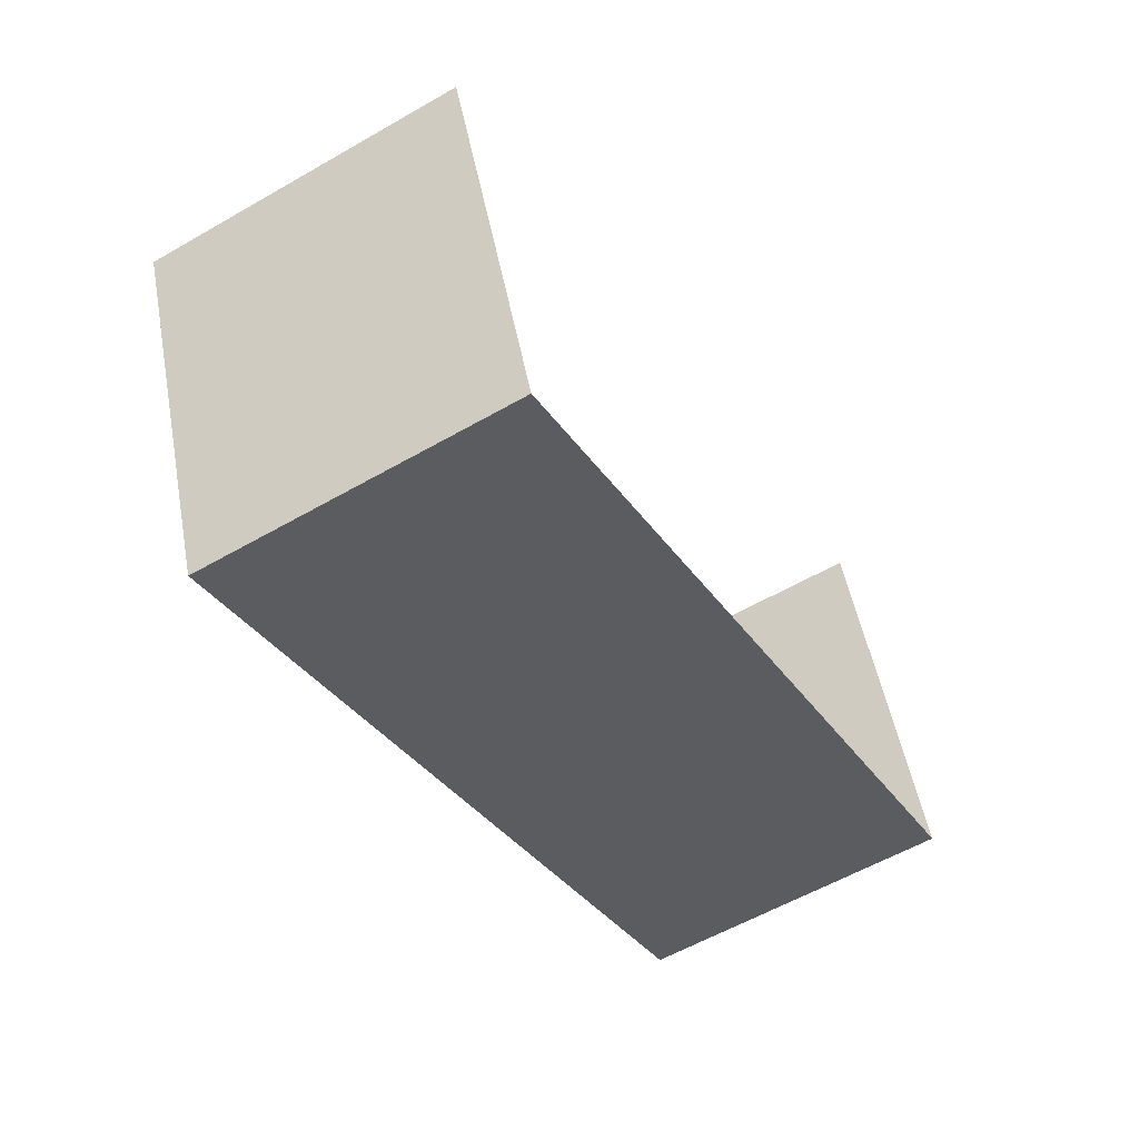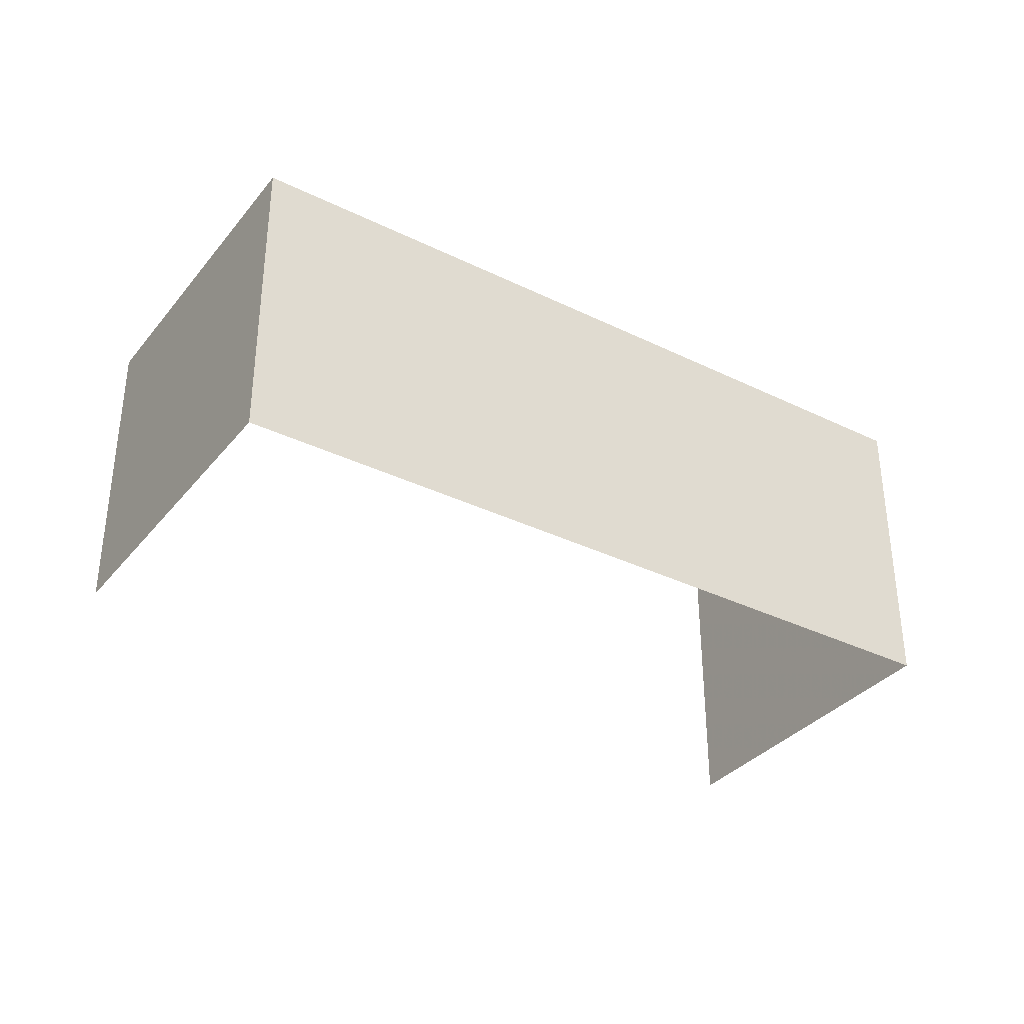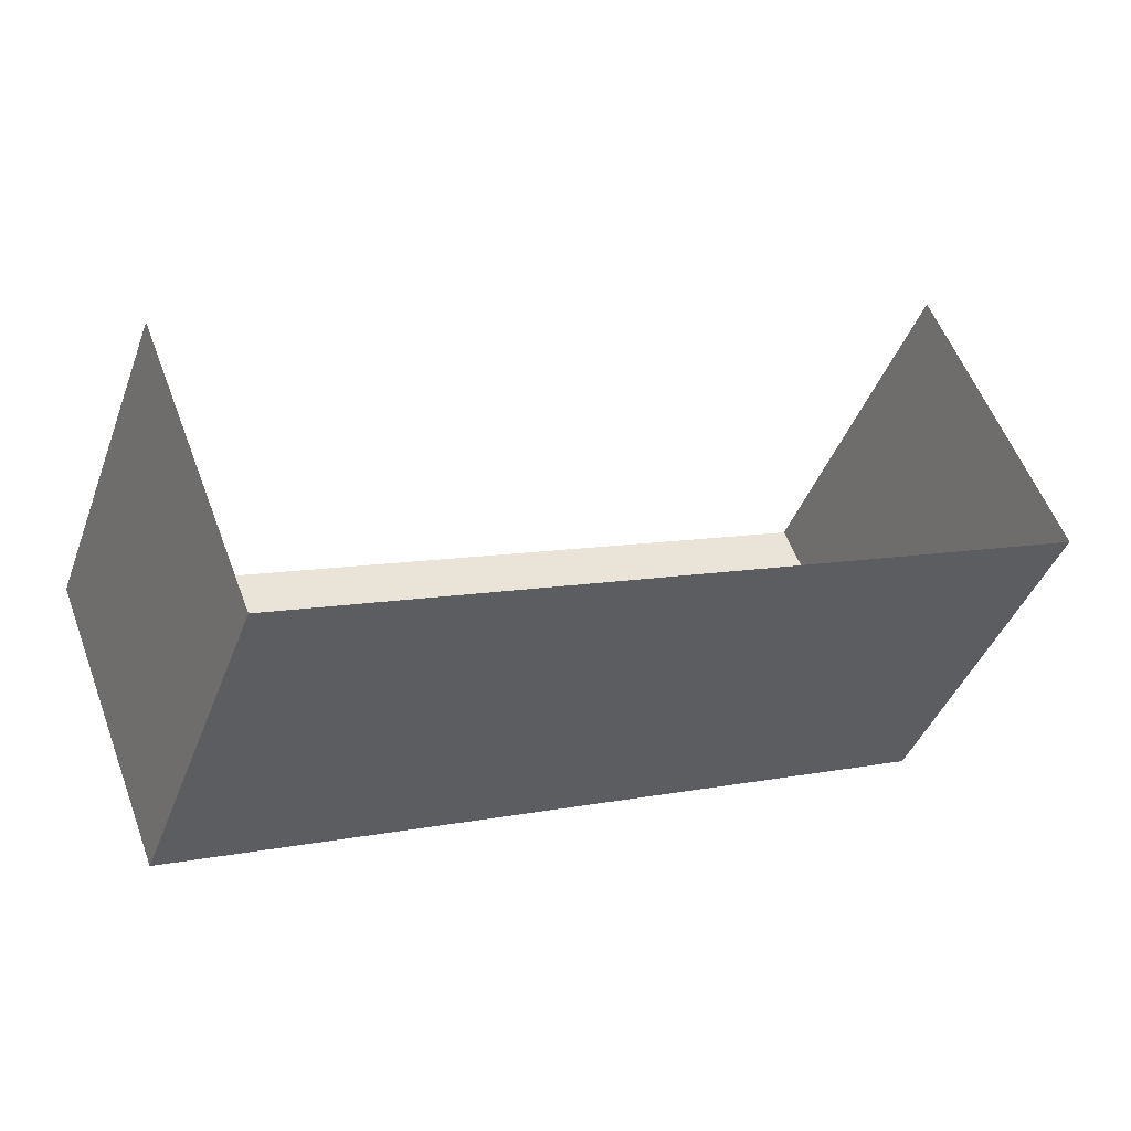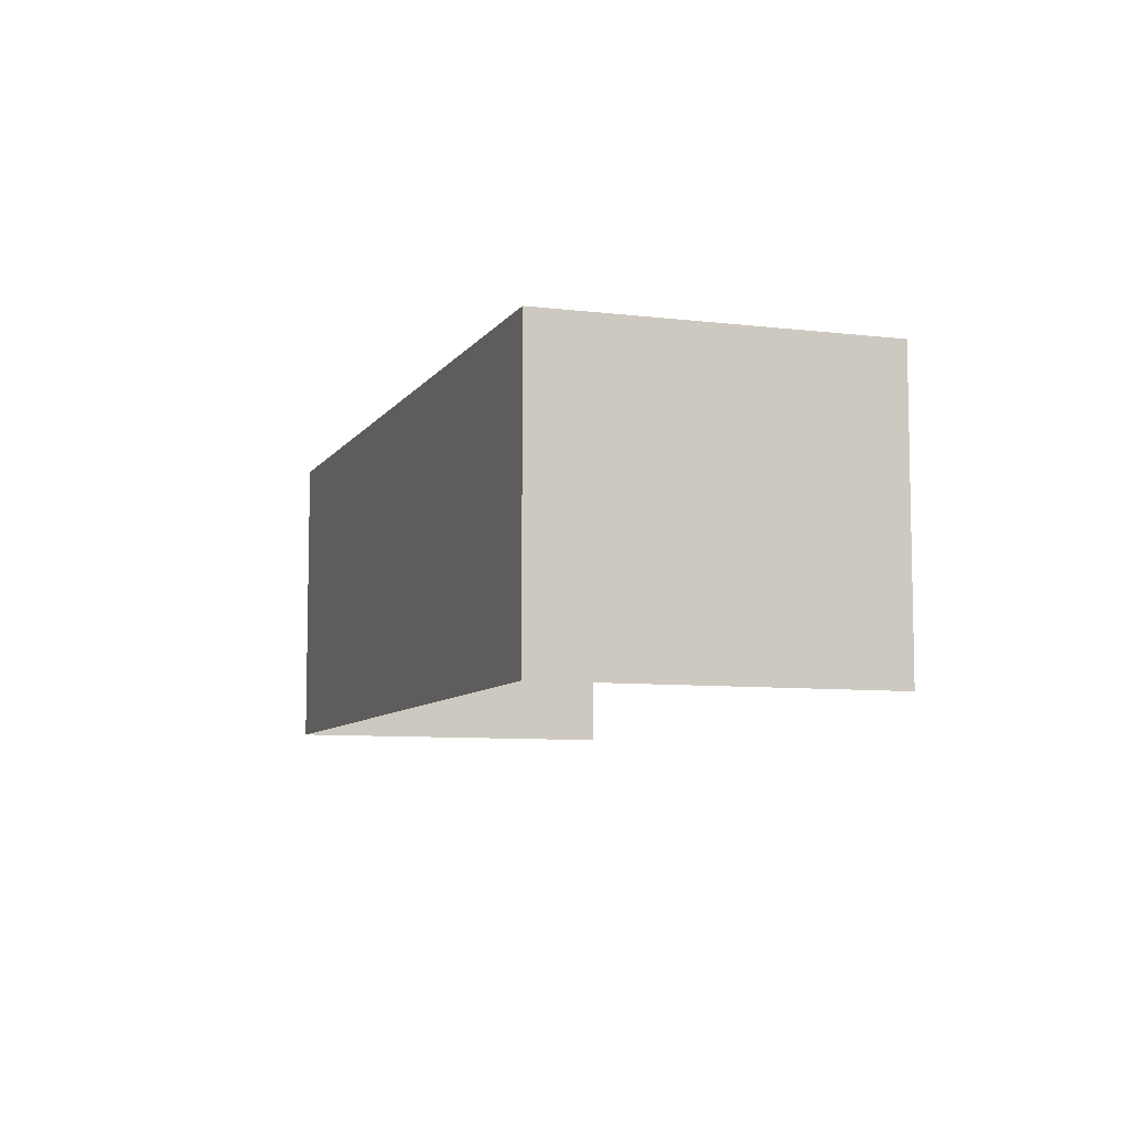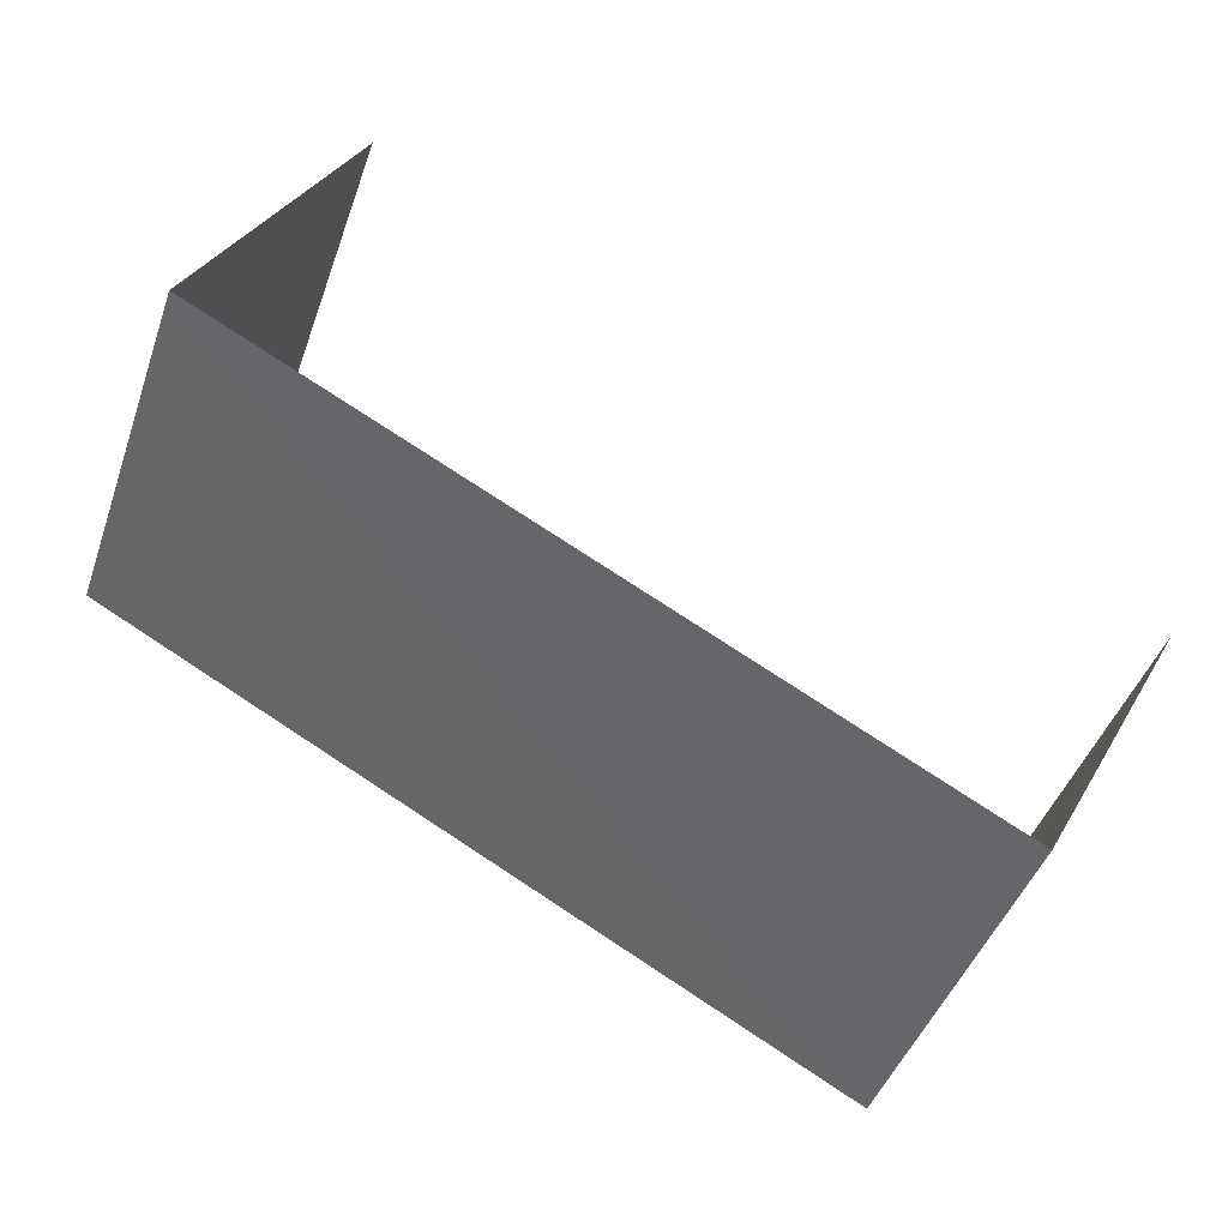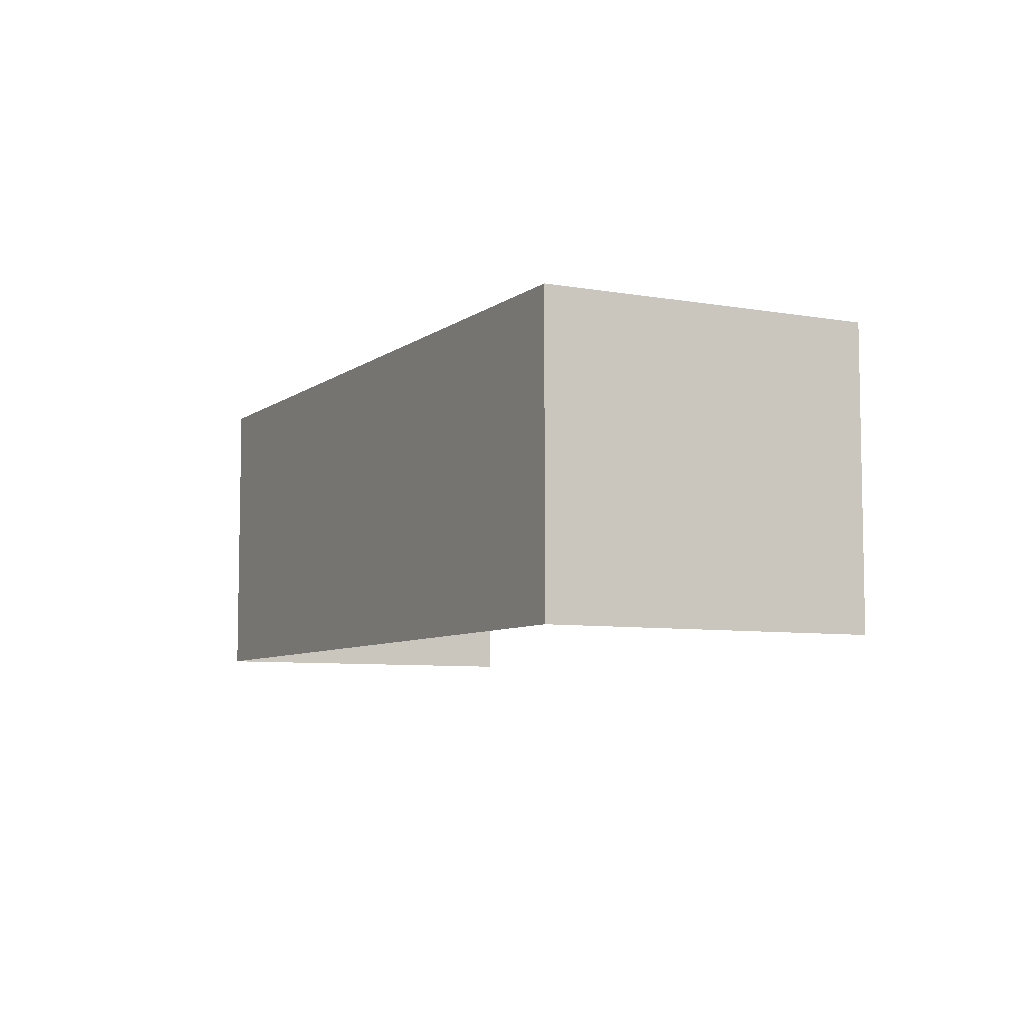
<metadata>
{"format":"obj","ext":"obj","renderer":"f3d","projection":"perspective","resolution":1024,"background":"white","views":[{"elev":-57.4,"azim":120.6,"up":"+Y"},{"elev":-34.5,"azim":-54.1,"up":"+Z"},{"elev":55.7,"azim":-20.7,"up":"+Y"},{"elev":-7.8,"azim":49.9,"up":"+Z"},{"elev":34.9,"azim":26.5,"up":"+Y"},{"elev":-7.0,"azim":42.0,"up":"+Z"}]}
</metadata>
<code>
v -2.245e+05 -1.277e+05 14.66
v -2.245e+05 -1.277e+05 14.66
v -2.245e+05 -1.277e+05 14.66
v -2.245e+05 -1.277e+05 14.66
v -2.245e+05 -1.277e+05 16.58
v -2.245e+05 -1.277e+05 16.58
v -2.245e+05 -1.277e+05 16.58
v -2.245e+05 -1.277e+05 16.58
f 1 2 3
f 1 4 2
f 8 4 1
f 6 8 1
f 5 6 7
f 5 8 6
f 6 1 3
f 7 6 3
f 8 2 4
f 8 5 2
f 5 3 2
f 5 7 3

</code>
